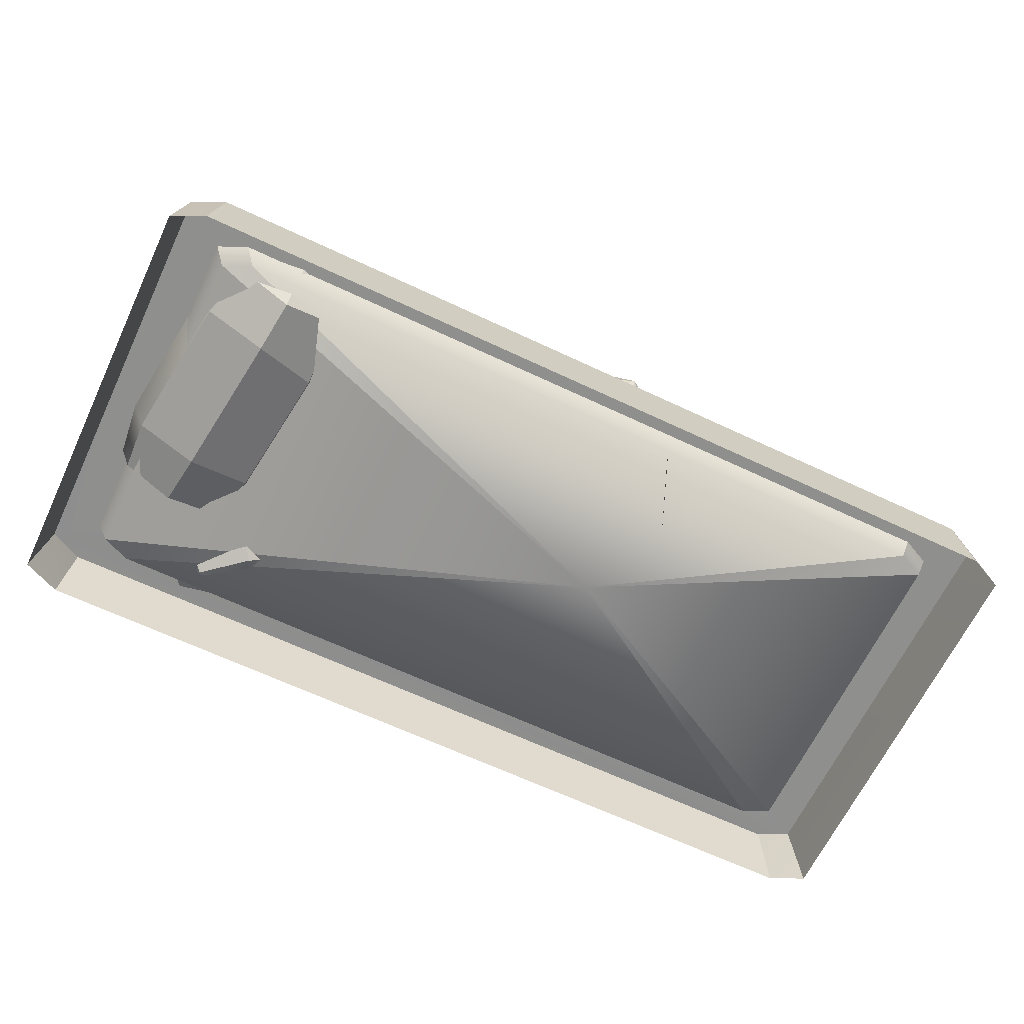
<metadata>
{"format":"obj","ext":"obj","renderer":"f3d","projection":"perspective","resolution":1024,"background":"white","views":[{"elev":-65.3,"azim":-25.4,"up":"+Y"}]}
</metadata>
<code>
g object_catapult1_1
v -2.288 0.1955 -0.1848
v -0.1425 0.1955 0.5531
v -2.288 0.1955 1.291
v -2.165 0.1955 -0.2378
v -2.288 0.1955 -0.1848
v -2.288 0.1955 1.291
v -2.165 0.1955 1.344
v 1.135 0.1955 -0.2378
v -2.165 0.1955 -0.2378
v 1.18 0.3427 -0.2609
v -2.213 0.3427 -0.2609
v -2.165 0.1955 1.344
v 1.135 0.1955 1.344
v -2.213 0.3427 1.367
v 1.18 0.3427 1.367
v 1.252 0.1955 1.291
v 1.252 0.1955 -0.1848
v 1.301 0.3427 1.312
v 1.301 0.3427 -0.2059
v 1.252 0.1955 -0.1848
v 1.135 0.1955 -0.2378
v 1.301 0.3427 -0.2059
v 1.18 0.3427 -0.2609
v 1.135 0.1955 1.344
v 1.252 0.1955 1.291
v 1.18 0.3427 1.367
v 1.301 0.3427 1.312
v -0.4633 1.272 1.183
v -0.2138 1.041 1.322
v -0.5579 1.041 1.195
v 0.08838 1.041 1.114
v -0.2138 1.041 1.322
v -0.006266 1.272 1.126
v -0.006266 0.8111 1.126
v -0.2138 1.041 1.322
v 0.08838 1.041 1.114
v -0.5579 1.041 1.195
v -0.2138 1.041 1.322
v -0.4633 0.8111 1.183
v -0.2348 1.367 1.154
v -0.2138 1.041 1.322
v -0.4633 1.272 1.183
v -0.006266 1.272 1.126
v -0.2138 1.041 1.322
v -0.2348 1.367 1.154
v -0.4633 0.8111 1.183
v -0.2138 1.041 1.322
v -0.2348 0.7157 1.154
v -0.2348 0.7157 1.154
v -0.2138 1.041 1.322
v -0.006266 0.8111 1.126
v -2.331 1.188 0.2491
v -2.247 1.169 0.6056
v -2.44 0.9884 0.3511
v -1.884 1.149 0.6492
v -2.247 1.169 0.6056
v -1.938 1.302 0.4599
v -1.992 0.9494 0.7511
v -2.247 1.169 0.6056
v -1.884 1.149 0.6492
v -2.44 0.9884 0.3511
v -2.247 1.169 0.6056
v -2.385 0.8356 0.5403
v -2.124 1.318 0.2942
v -2.247 1.169 0.6056
v -2.331 1.188 0.2491
v -1.938 1.302 0.4599
v -2.247 1.169 0.6056
v -2.124 1.318 0.2942
v -2.385 0.8356 0.5403
v -2.247 1.169 0.6056
v -2.2 0.8195 0.706
v -2.2 0.8195 0.706
v -2.247 1.169 0.6056
v -1.992 0.9494 0.7511
v -2.191 0.6868 1.296
v -1.941 0.4565 1.435
v -2.285 0.4565 1.308
v -1.639 0.4565 1.227
v -1.941 0.4565 1.435
v -1.734 0.6868 1.239
v -1.734 0.2263 1.239
v -1.941 0.4565 1.435
v -1.639 0.4565 1.227
v -2.285 0.4565 1.308
v -1.941 0.4565 1.435
v -2.191 0.2263 1.296
v -1.962 0.7822 1.267
v -1.941 0.4565 1.435
v -2.191 0.6868 1.296
v -1.734 0.6868 1.239
v -1.941 0.4565 1.435
v -1.962 0.7822 1.267
v -2.191 0.2263 1.296
v -1.941 0.4565 1.435
v -1.962 0.1309 1.267
v -1.962 0.1309 1.267
v -1.941 0.4565 1.435
v -1.734 0.2263 1.239
v 1.362 2.333e-07 -0.4248
v 1.336 0.3427 -0.4098
v -2.378 0.3427 -0.4098
v -2.405 4.254e-07 -0.4248
v 1.336 0.3427 -0.4098
v -2.213 0.3427 -0.2609
v -2.378 0.3427 -0.4098
v 1.18 0.3427 -0.2609
v 1.473 0.3427 -0.3425
v 1.301 0.3427 -0.2059
v 1.473 0.3427 1.449
v 1.301 0.3427 1.312
v 1.336 0.3427 1.516
v 1.18 0.3427 1.367
v -2.378 0.3427 1.516
v -2.213 0.3427 1.367
v -2.52 0.3427 -0.3425
v -2.52 0.3427 1.449
v -2.565 5.214e-07 1.464
v -2.565 7.711e-07 -0.3556
v -2.405 4.254e-07 -0.4248
v -2.378 0.3427 -0.4098
v -2.52 0.3427 -0.3425
v -2.565 7.711e-07 -0.3556
v -2.213 0.3427 -0.2609
v -2.52 0.3427 -0.3425
v -2.378 0.3427 -0.4098
v -2.339 0.3427 -0.2059
v -2.52 0.3427 1.449
v -2.339 0.3427 1.312
v -2.378 0.3427 1.516
v -2.213 0.3427 1.367
v -2.288 0.1955 -0.1848
v -2.288 0.1955 1.291
v -2.339 0.3427 1.312
v -2.339 0.3427 -0.2059
v -2.165 0.1955 -0.2378
v -2.288 0.1955 -0.1848
v -2.339 0.3427 -0.2059
v -2.213 0.3427 -0.2609
v -2.288 0.1955 1.291
v -2.165 0.1955 1.344
v -2.213 0.3427 1.367
v -2.339 0.3427 1.312
v 1.516 -2.085e-07 1.464
v 1.473 0.3427 1.449
v 1.473 0.3427 -0.3425
v 1.516 2.141e-07 -0.3556
v 1.473 0.3427 -0.3425
v 1.336 0.3427 -0.4098
v 1.362 2.333e-07 -0.4248
v 1.516 2.141e-07 -0.3556
v -0.7387 0.8514 0.6362
v -0.6556 0.8514 0.5772
v -0.0059 0.8514 0.7324
v -0.8155 0.8514 1.166
v 0.03657 0.8514 0.8206
v -0.1618 0.8514 1.296
v -0.8155 0.8514 1.166
v -0.8724 0.1959 1.176
v -0.7915 0.1959 0.6012
v -0.7387 0.8514 0.6362
v -0.6556 0.8514 0.5772
v -0.6959 0.1959 0.5444
v 0.04653 0.1959 0.7217
v -0.0059 0.8514 0.7324
v 0.03657 0.8514 0.8206
v 0.1174 0.1959 0.8174
v -0.6316 0.9341 0.8783
v -0.597 0.9341 0.6919
v -0.4606 0.9341 0.7245
v -0.514 0.9341 0.9064
v -0.597 0.9341 0.6919
v -0.4383 0.8462 0.7127
v -0.4606 0.9341 0.7245
v -0.6116 0.8462 0.6713
v -0.6316 0.9341 0.8783
v -0.6514 0.8462 0.8907
v -2.52 0.3427 1.449
v -2.378 0.3427 1.516
v -2.423 6.174e-07 1.532
v -2.565 5.214e-07 1.464
v -2.378 0.3427 1.516
v 1.336 0.3427 1.516
v 1.369 -2.085e-07 1.532
v -2.423 6.174e-07 1.532
v 1.516 -2.085e-07 1.464
v 1.369 -2.085e-07 1.532
v 1.336 0.3427 1.516
v 1.473 0.3427 1.449
v -0.8155 0.8514 1.166
v -0.1618 0.8514 1.296
v -0.0958 0.1884 1.309
v -0.8724 0.1959 1.176
v -0.1618 0.8514 1.296
v 0.03657 0.8514 0.8206
v 0.1174 0.1959 0.8174
v -0.0958 0.1884 1.309
v -0.5107 1.311 0.9774
v -0.3043 1.423 0.8812
v -0.3836 1.348 0.9962
v -0.1991 1.392 0.967
v -0.1225 1.358 0.789
v -0.02383 1.311 0.7681
v 0.08838 1.041 1.114
v -0.002842 0.7718 0.8355
v -0.006266 0.8111 1.126
v 0.1151 1.041 0.879
v -0.07557 0.7718 0.253
v -0.006266 1.272 1.126
v 0.03524 1.041 0.2392
v -0.1431 0.8111 0.02994
v -0.02383 1.311 0.7681
v -0.05705 1.311 0.4593
v -0.1991 1.392 0.967
v -0.2348 1.367 1.154
v -0.4633 1.272 1.183
v -0.3836 1.348 0.9962
v -0.5107 1.311 0.9774
v -0.5579 1.041 1.195
v -0.1317 1.355 0.6677
v -0.1225 1.358 0.789
v -0.3043 1.423 0.8812
v -0.2869 1.423 0.7035
v -0.5504 1.311 0.7373
v -0.6416 1.041 0.9735
v -0.4633 0.8111 1.183
v -0.5307 0.7718 0.9596
v -0.7214 1.041 0.3336
v -0.6106 0.7718 0.3198
v -0.6039 1.311 0.398
v -0.6947 1.041 0.09881
v -0.6001 0.8111 0.08699
v -0.3879 1.041 -0.07235
v -0.3716 0.7157 0.05847
v -0.6001 1.272 0.08699
v -0.4703 1.346 0.5023
v -0.2942 1.423 0.58
v -0.323 1.423 0.396
v -0.1536 1.346 0.2808
v -0.09126 1.311 0.134
v -0.04842 1.041 0.01812
v -0.3716 1.367 0.05847
v -0.433 1.423 0.297
v -0.2341 1.391 0.2295
v -0.1431 1.272 0.02994
v -0.2942 1.423 0.58
v -0.05705 1.311 0.4593
v -0.1317 1.355 0.6677
v -0.2869 1.423 0.7035
v -0.5504 1.311 0.7373
v -0.09126 1.311 0.134
v -0.1536 1.346 0.2808
v -0.2341 1.391 0.2295
v -0.323 1.423 0.396
v -0.433 1.423 0.297
v -0.4703 1.346 0.5023
v -0.6039 1.311 0.398
v -0.5307 0.7718 0.9596
v -0.2616 0.6764 0.9311
v -0.3415 0.6764 0.2913
v -0.6106 0.7718 0.3198
v -0.6106 0.7718 0.3198
v -0.3415 0.6764 0.2913
v -0.3716 0.7157 0.05847
v -0.6001 0.8111 0.08699
v -0.4633 0.8111 1.183
v -0.2348 0.7157 1.154
v -0.2616 0.6764 0.9311
v -0.5307 0.7718 0.9596
v -0.07557 0.7718 0.253
v -0.3415 0.6764 0.2913
v -0.2616 0.6764 0.9311
v -0.002842 0.7718 0.8355
v -0.1431 0.8111 0.02994
v -0.3716 0.7157 0.05847
v -0.3415 0.6764 0.2913
v -0.07557 0.7718 0.253
v -0.002842 0.7718 0.8355
v -0.2616 0.6764 0.9311
v -0.2348 0.7157 1.154
v -0.006266 0.8111 1.126
v -2.239 1.089 0.08332
v -2.005 1.186 0.06825
v -2.146 1.168 0.1381
v -1.979 1.244 0.192
v -1.814 1.143 0.1539
v -1.73 1.127 0.2243
v -1.884 1.149 0.6492
v -1.817 0.7583 0.6143
v -1.992 0.9494 0.7511
v -1.72 1.027 0.5311
v -1.52 0.4098 0.2473
v -1.938 1.302 0.4599
v -1.393 0.6439 0.128
v -1.433 0.2938 0.06089
v -1.73 1.127 0.2243
v -1.568 0.9439 0.03253
v -1.979 1.244 0.192
v -2.124 1.318 0.2942
v -2.331 1.188 0.2491
v -2.146 1.168 0.1381
v -2.239 1.089 0.08332
v -2.44 0.9884 0.3511
v -1.748 1.07 0.08253
v -1.814 1.143 0.1539
v -2.005 1.186 0.06825
v -1.884 1.093 -0.02263
v -2.124 0.9419 -0.07306
v -2.371 0.8383 0.182
v -2.385 0.8356 0.5403
v -2.307 0.6594 0.4036
v -2.044 0.4555 -0.221
v -1.981 0.2766 0.0005406
v -1.96 0.7353 -0.2927
v -1.88 0.3328 -0.3392
v -1.826 0.18 -0.1499
v -1.535 0.335 -0.2725
v -1.64 0.1639 0.0158
v -1.772 0.5327 -0.4411
v -1.914 0.8632 -0.1852
v -1.814 1.021 -0.09612
v -1.725 0.9093 -0.2152
v -1.531 0.8401 -0.1414
v -1.397 0.7513 -0.169
v -1.324 0.4938 -0.04105
v -1.564 0.6627 -0.396
v -1.751 0.8189 -0.3294
v -1.558 0.82 -0.2414
v -1.379 0.6465 -0.2303
v -1.814 1.021 -0.09612
v -1.568 0.9439 0.03253
v -1.748 1.07 0.08253
v -1.884 1.093 -0.02263
v -2.124 0.9419 -0.07306
v -1.397 0.7513 -0.169
v -1.531 0.8401 -0.1414
v -1.558 0.82 -0.2414
v -1.725 0.9093 -0.2152
v -1.751 0.8189 -0.3294
v -1.914 0.8632 -0.1852
v -1.96 0.7353 -0.2927
v -2.307 0.6594 0.4036
v -2.09 0.6562 0.5909
v -1.763 0.2734 0.1878
v -1.981 0.2766 0.0005406
v -1.981 0.2766 0.0005406
v -1.763 0.2734 0.1878
v -1.64 0.1639 0.0158
v -1.826 0.18 -0.1499
v -2.385 0.8356 0.5403
v -2.2 0.8195 0.706
v -2.09 0.6562 0.5909
v -2.307 0.6594 0.4036
v -1.52 0.4098 0.2473
v -1.763 0.2734 0.1878
v -2.09 0.6562 0.5909
v -1.817 0.7583 0.6143
v -1.433 0.2938 0.06089
v -1.64 0.1639 0.0158
v -1.763 0.2734 0.1878
v -1.52 0.4098 0.2473
v -1.817 0.7583 0.6143
v -2.09 0.6562 0.5909
v -2.2 0.8195 0.706
v -1.992 0.9494 0.7511
v -2.238 0.7262 1.091
v -2.032 0.8378 0.9944
v -2.111 0.7632 1.11
v -1.927 0.8071 1.08
v -1.85 0.7731 0.9023
v -1.751 0.7262 0.8814
v -1.639 0.4565 1.227
v -1.73 0.1869 0.9488
v -1.734 0.2263 1.239
v -1.612 0.4565 0.9923
v -1.803 0.1869 0.3663
v -1.734 0.6868 1.239
v -1.692 0.4565 0.3524
v -1.871 0.2263 0.1432
v -1.751 0.7262 0.8814
v -1.785 0.7262 0.5726
v -1.927 0.8071 1.08
v -1.962 0.7822 1.267
v -2.191 0.6868 1.296
v -2.111 0.7632 1.11
v -2.238 0.7262 1.091
v -2.285 0.4565 1.308
v -1.859 0.7701 0.781
v -1.85 0.7731 0.9023
v -2.032 0.8378 0.9944
v -2.014 0.8378 0.8168
v -2.278 0.7262 0.8506
v -2.369 0.4565 1.087
v -2.191 0.2263 1.296
v -2.258 0.1869 1.073
v -2.449 0.4565 0.4469
v -2.338 0.1869 0.4331
v -2.331 0.7262 0.5113
v -2.422 0.4565 0.2121
v -2.328 0.2263 0.2003
v -2.115 0.4565 0.04092
v -2.099 0.1309 0.1717
v -2.328 0.6868 0.2003
v -2.198 0.7614 0.6156
v -2.022 0.8378 0.6933
v -2.051 0.8378 0.5092
v -1.881 0.761 0.3941
v -1.819 0.7262 0.2472
v -1.776 0.4565 0.1314
v -2.099 0.7822 0.1717
v -2.161 0.8378 0.4102
v -1.962 0.8057 0.3428
v -1.871 0.6868 0.1432
v -2.022 0.8378 0.6933
v -1.785 0.7262 0.5726
v -1.859 0.7701 0.781
v -2.014 0.8378 0.8168
v -2.278 0.7262 0.8506
v -1.819 0.7262 0.2472
v -1.881 0.761 0.3941
v -1.962 0.8057 0.3428
v -2.051 0.8378 0.5092
v -2.161 0.8378 0.4102
v -2.198 0.7614 0.6156
v -2.331 0.7262 0.5113
v -2.258 0.1869 1.073
v -1.989 0.09156 1.044
v -2.069 0.09156 0.4045
v -2.338 0.1869 0.4331
v -2.338 0.1869 0.4331
v -2.069 0.09156 0.4045
v -2.099 0.1309 0.1717
v -2.328 0.2263 0.2003
v -2.191 0.2263 1.296
v -1.962 0.1309 1.267
v -1.989 0.09156 1.044
v -2.258 0.1869 1.073
v -1.803 0.1869 0.3663
v -2.069 0.09156 0.4045
v -1.989 0.09156 1.044
v -1.73 0.1869 0.9488
v -1.871 0.2263 0.1432
v -2.099 0.1309 0.1717
v -2.069 0.09156 0.4045
v -1.803 0.1869 0.3663
v -1.73 0.1869 0.9488
v -1.989 0.09156 1.044
v -1.962 0.1309 1.267
v -1.734 0.2263 1.239
v -0.07998 0.7174 0.2701
v 0.3281 0.7174 0.07822
v 0.4231 0.7174 0.1151
v 0.6516 0.7174 0.7428
v -0.1245 0.7174 0.3842
v 0.06351 0.7174 0.845
v 0.6014 0.7174 0.8268
v 0.1782 0.7174 0.9074
v 0.4231 0.7174 0.1151
v 0.4283 0.2249 0.06342
v 0.6894 0.2249 0.7807
v 0.6516 0.7174 0.7428
v -0.07998 0.7174 0.2701
v -0.1652 0.2249 0.2445
v 0.3283 0.2249 0.01486
v 0.3281 0.7174 0.07822
v 0.3283 0.2249 0.01486
v 0.4283 0.2249 0.06342
v 0.4231 0.7174 0.1151
v 0.3281 0.7174 0.07822
v 0.6894 0.2249 0.7807
v 0.6485 0.2249 0.8926
v 0.6014 0.7174 0.8268
v 0.6516 0.7174 0.7428
v 0.1851 0.8001 0.301
v 0.3597 0.8001 0.2271
v 0.4077 0.8001 0.3589
v 0.2264 0.8001 0.4146
v 0.3597 0.8001 0.2271
v 0.3688 0.7123 0.2036
v 0.4298 0.7123 0.3711
v 0.4077 0.8001 0.3589
v 0.1851 0.8001 0.301
v 0.1639 0.7123 0.2913
v 0.3688 0.7123 0.2036
v 0.3597 0.8001 0.2271
v -0.1245 0.7174 0.3842
v 0.06351 0.7174 0.845
v 0.02902 0.2108 0.9318
v -0.2094 0.2232 0.358
v 0.1782 0.7174 0.9074
v 0.6014 0.7174 0.8268
v 0.6485 0.2249 0.8926
v 0.1441 0.2113 0.9932
v -0.1652 0.2249 0.2445
v -0.07998 0.7174 0.2701
v -0.1245 0.7174 0.3842
v -0.2094 0.2232 0.358
v 0.02902 0.2108 0.9318
v 0.06351 0.7174 0.845
v 0.1782 0.7174 0.9074
v 0.1441 0.2113 0.9932
v 0.1851 0.8001 0.301
v 0.2264 0.8001 0.4146
v 0.2155 0.7123 0.4395
v 0.1639 0.7123 0.2913
v 0.2264 0.8001 0.4146
v 0.4077 0.8001 0.3589
v 0.4298 0.7123 0.3711
v 0.2155 0.7123 0.4395
v -0.9506 0.7174 0.1024
v -0.3256 0.7174 -0.1332
v -0.241 0.7174 -0.08392
v -0.1556 0.7174 0.3383
v -0.9864 0.7174 0.1978
v -0.7899 0.7174 0.6037
v -0.2166 0.7174 0.4537
v -0.6754 0.7174 0.6469
v -0.9506 0.7174 0.1024
v -1.002 0.2249 0.09781
v -0.2881 0.2249 -0.1714
v -0.3256 0.7174 -0.1332
v -0.7899 0.7174 0.6037
v -0.8145 0.2249 0.6893
v -1.05 0.2249 0.1984
v -0.9864 0.7174 0.1978
v -1.05 0.2249 0.1984
v -1.002 0.2249 0.09781
v -0.9506 0.7174 0.1024
v -0.9864 0.7174 0.1978
v -0.2881 0.2249 -0.1714
v -0.1758 0.2249 -0.1318
v -0.241 0.7174 -0.08392
v -0.3256 0.7174 -0.1332
v -0.762 0.8001 0.3383
v -0.8378 0.8001 0.1646
v -0.7066 0.8001 0.1151
v -0.6489 0.8001 0.2957
v -0.8378 0.8001 0.1646
v -0.8615 0.7123 0.1557
v -0.6947 0.7123 0.09284
v -0.7066 0.8001 0.1151
v -0.762 0.8001 0.3383
v -0.7714 0.7123 0.3596
v -0.8615 0.7123 0.1557
v -0.8378 0.8001 0.1646
v -0.6754 0.7174 0.6469
v -0.2166 0.7174 0.4537
v -0.1295 0.2108 0.4872
v -0.7005 0.2232 0.7321
v -0.1556 0.7174 0.3383
v -0.241 0.7174 -0.08392
v -0.1758 0.2249 -0.1318
v -0.0694 0.2113 0.3715
v -0.8145 0.2249 0.6893
v -0.7899 0.7174 0.6037
v -0.6754 0.7174 0.6469
v -0.7005 0.2232 0.7321
v -0.1295 0.2108 0.4872
v -0.2166 0.7174 0.4537
v -0.1556 0.7174 0.3383
v -0.0694 0.2113 0.3715
v -0.762 0.8001 0.3383
v -0.6489 0.8001 0.2957
v -0.6238 0.7123 0.3063
v -0.7714 0.7123 0.3596
v -0.6489 0.8001 0.2957
v -0.7066 0.8001 0.1151
v -0.6947 0.7123 0.09284
v -0.6238 0.7123 0.3063
g object_catapult1_1_0
f 3 2 1
f 5 2 4
f 7 2 6
f 9 2 8
f 9 8 10
f 11 9 10
f 13 2 12
f 13 12 14
f 15 13 14
f 17 2 16
f 17 16 18
f 19 17 18
f 21 2 20
f 21 20 22
f 23 21 22
f 25 2 24
f 25 24 26
f 27 25 26
f 30 29 28
f 33 32 31
f 36 35 34
f 39 38 37
f 42 41 40
f 45 44 43
f 48 47 46
f 51 50 49
f 54 53 52
f 57 56 55
f 60 59 58
f 63 62 61
f 66 65 64
f 69 68 67
f 72 71 70
f 75 74 73
f 78 77 76
f 81 80 79
f 84 83 82
f 87 86 85
f 90 89 88
f 93 92 91
f 96 95 94
f 99 98 97
f 102 101 100
f 103 102 100
f 106 105 104
f 105 107 104
f 104 107 108
f 107 109 108
f 108 109 110
f 109 111 110
f 110 111 112
f 111 113 112
f 112 113 114
f 113 115 114
f 118 117 116
f 119 118 116
f 122 121 120
f 123 122 120
f 126 125 124
f 125 127 124
f 125 128 127
f 128 129 127
f 128 130 129
f 130 131 129
f 134 133 132
f 135 134 132
f 138 137 136
f 139 138 136
f 142 141 140
f 143 142 140
f 146 145 144
f 147 146 144
f 150 149 148
f 151 150 148
f 154 153 152
f 152 155 154
f 155 156 154
f 155 157 156
f 160 159 158
f 161 160 158
f 161 162 160
f 162 163 160
f 164 163 162
f 165 164 162
f 165 166 164
f 166 167 164
f 170 169 168
f 171 170 168
f 174 173 172
f 173 175 172
f 172 175 176
f 175 177 176
f 180 179 178
f 181 180 178
f 184 183 182
f 185 184 182
f 188 187 186
f 189 188 186
f 192 191 190
f 193 192 190
f 196 195 194
f 197 196 194
f 200 199 198
f 201 199 200
f 201 202 199
f 202 201 203
f 206 205 204
f 207 204 205
f 205 208 207
f 204 207 209
f 210 207 208
f 208 211 210
f 212 209 207
f 207 210 213
f 213 212 207
f 209 212 214
f 214 215 209
f 215 214 216
f 217 216 214
f 218 216 217
f 216 218 219
f 212 213 220
f 212 220 221
f 221 220 222
f 223 222 220
f 222 223 218
f 224 218 223
f 225 219 218
f 218 224 225
f 219 225 226
f 227 226 225
f 225 228 227
f 229 227 228
f 224 230 225
f 228 225 230
f 228 231 229
f 232 229 231
f 232 231 233
f 234 232 233
f 211 234 233
f 231 228 235
f 230 235 228
f 231 235 233
f 230 224 236
f 236 224 237
f 237 238 236
f 238 237 239
f 213 239 237
f 213 240 239
f 240 213 210
f 241 210 211
f 210 241 240
f 241 211 233
f 235 230 242
f 235 242 233
f 243 242 230
f 242 243 244
f 240 245 244
f 245 240 241
f 245 241 233
f 242 245 233
f 244 245 242
f 248 247 246
f 246 249 248
f 249 246 250
f 253 252 251
f 253 254 252
f 255 254 253
f 256 254 255
f 256 255 257
f 260 259 258
f 261 260 258
f 264 263 262
f 265 264 262
f 268 267 266
f 269 268 266
f 272 271 270
f 273 272 270
f 276 275 274
f 277 276 274
f 280 279 278
f 281 280 278
f 284 283 282
f 285 283 284
f 285 286 283
f 286 285 287
f 290 289 288
f 291 288 289
f 289 292 291
f 288 291 293
f 294 291 292
f 292 295 294
f 296 293 291
f 291 294 297
f 297 296 291
f 293 296 298
f 298 299 293
f 299 298 300
f 301 300 298
f 302 300 301
f 300 302 303
f 296 297 304
f 296 304 305
f 305 304 306
f 307 306 304
f 306 307 302
f 308 302 307
f 309 303 302
f 302 308 309
f 303 309 310
f 311 310 309
f 309 312 311
f 313 311 312
f 308 314 309
f 312 309 314
f 312 315 313
f 316 313 315
f 316 315 317
f 318 316 317
f 295 318 317
f 315 312 319
f 314 319 312
f 315 319 317
f 314 308 320
f 320 308 321
f 321 322 320
f 322 321 323
f 297 323 321
f 297 324 323
f 324 297 294
f 325 294 295
f 294 325 324
f 325 295 317
f 319 314 326
f 319 326 317
f 327 326 314
f 326 327 328
f 324 329 328
f 329 324 325
f 329 325 317
f 326 329 317
f 328 329 326
f 332 331 330
f 330 333 332
f 333 330 334
f 337 336 335
f 337 338 336
f 339 338 337
f 340 338 339
f 340 339 341
f 344 343 342
f 345 344 342
f 348 347 346
f 349 348 346
f 352 351 350
f 353 352 350
f 356 355 354
f 357 356 354
f 360 359 358
f 361 360 358
f 364 363 362
f 365 364 362
f 368 367 366
f 369 367 368
f 369 370 367
f 370 369 371
f 374 373 372
f 375 372 373
f 373 376 375
f 372 375 377
f 378 375 376
f 376 379 378
f 380 377 375
f 375 378 381
f 381 380 375
f 377 380 382
f 382 383 377
f 383 382 384
f 385 384 382
f 386 384 385
f 384 386 387
f 380 381 388
f 380 388 389
f 389 388 390
f 391 390 388
f 390 391 386
f 392 386 391
f 393 387 386
f 386 392 393
f 387 393 394
f 395 394 393
f 393 396 395
f 397 395 396
f 392 398 393
f 396 393 398
f 396 399 397
f 400 397 399
f 400 399 401
f 402 400 401
f 379 402 401
f 399 396 403
f 398 403 396
f 399 403 401
f 398 392 404
f 404 392 405
f 405 406 404
f 406 405 407
f 381 407 405
f 381 408 407
f 408 381 378
f 409 378 379
f 378 409 408
f 409 379 401
f 403 398 410
f 403 410 401
f 411 410 398
f 410 411 412
f 408 413 412
f 413 408 409
f 413 409 401
f 410 413 401
f 412 413 410
f 416 415 414
f 414 417 416
f 417 414 418
f 421 420 419
f 421 422 420
f 423 422 421
f 424 422 423
f 424 423 425
f 428 427 426
f 429 428 426
f 432 431 430
f 433 432 430
f 436 435 434
f 437 436 434
f 440 439 438
f 441 440 438
f 444 443 442
f 445 444 442
f 448 447 446
f 449 448 446
f 452 451 450
f 450 453 452
f 450 454 453
f 454 455 453
f 455 456 453
f 455 457 456
f 460 459 458
f 461 460 458
f 464 463 462
f 465 464 462
f 468 467 466
f 469 468 466
f 472 471 470
f 473 472 470
f 476 475 474
f 477 476 474
f 480 479 478
f 481 480 478
f 484 483 482
f 485 484 482
f 488 487 486
f 489 488 486
f 492 491 490
f 493 492 490
f 496 495 494
f 497 496 494
f 500 499 498
f 501 500 498
f 504 503 502
f 505 504 502
f 508 507 506
f 509 508 506
f 512 511 510
f 510 513 512
f 510 514 513
f 514 515 513
f 515 516 513
f 515 517 516
f 520 519 518
f 521 520 518
f 524 523 522
f 525 524 522
f 528 527 526
f 529 528 526
f 532 531 530
f 533 532 530
f 536 535 534
f 537 536 534
f 540 539 538
f 541 540 538
f 544 543 542
f 545 544 542
f 548 547 546
f 549 548 546
f 552 551 550
f 553 552 550
f 556 555 554
f 557 556 554
f 560 559 558
f 561 560 558
f 564 563 562
f 565 564 562
f 568 567 566
f 569 568 566

</code>
